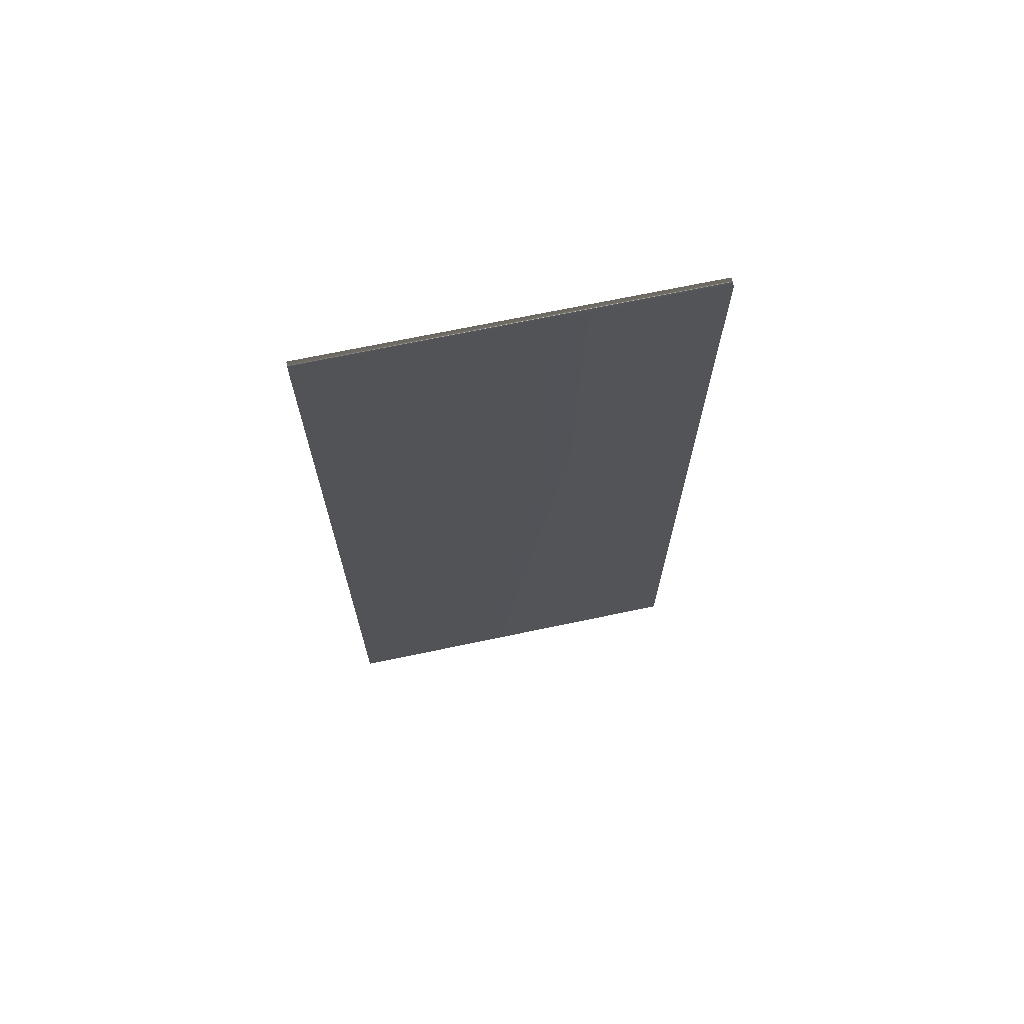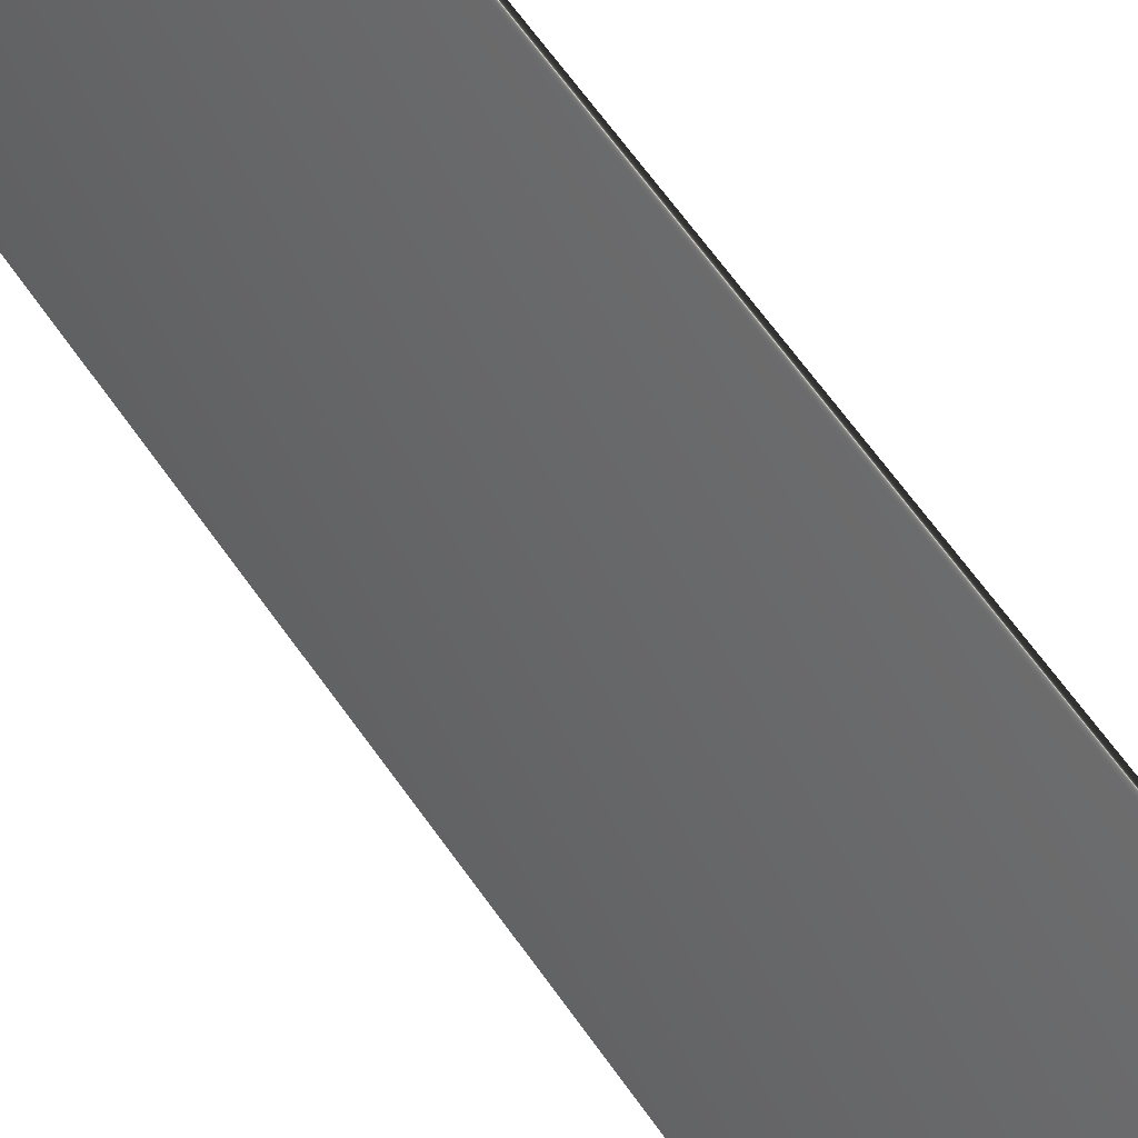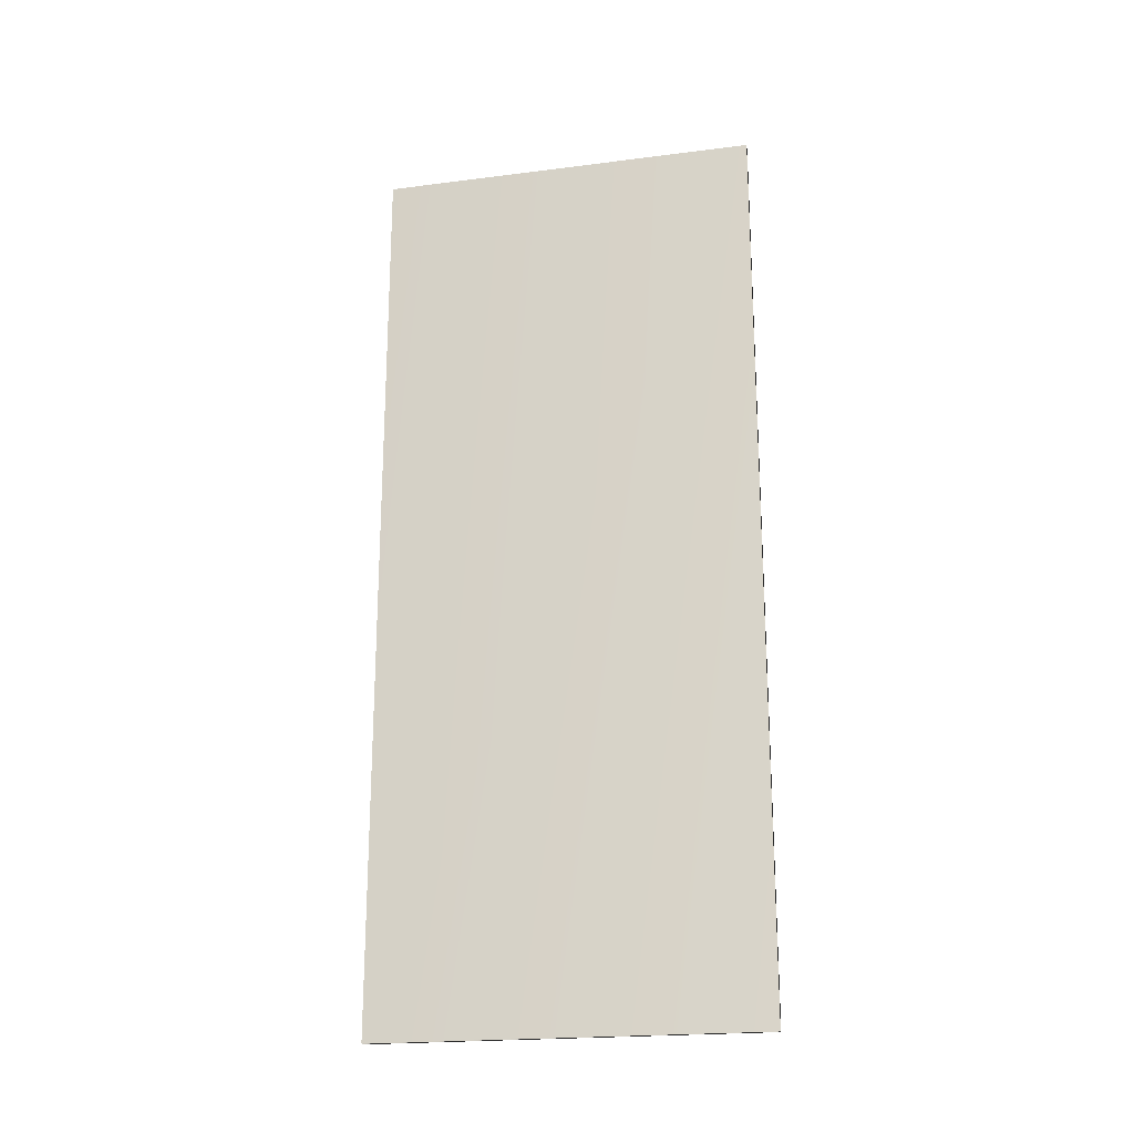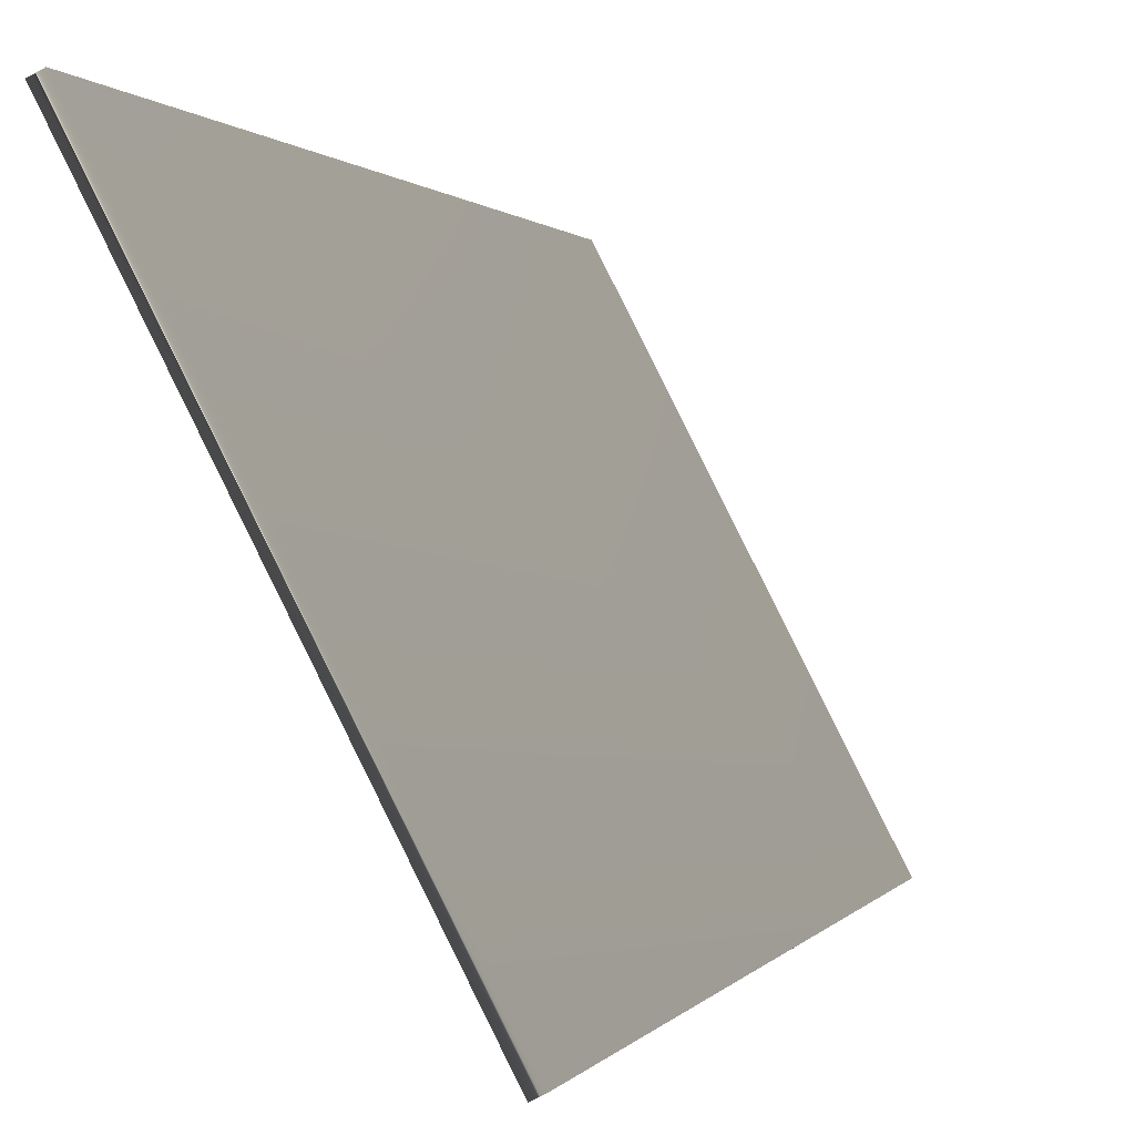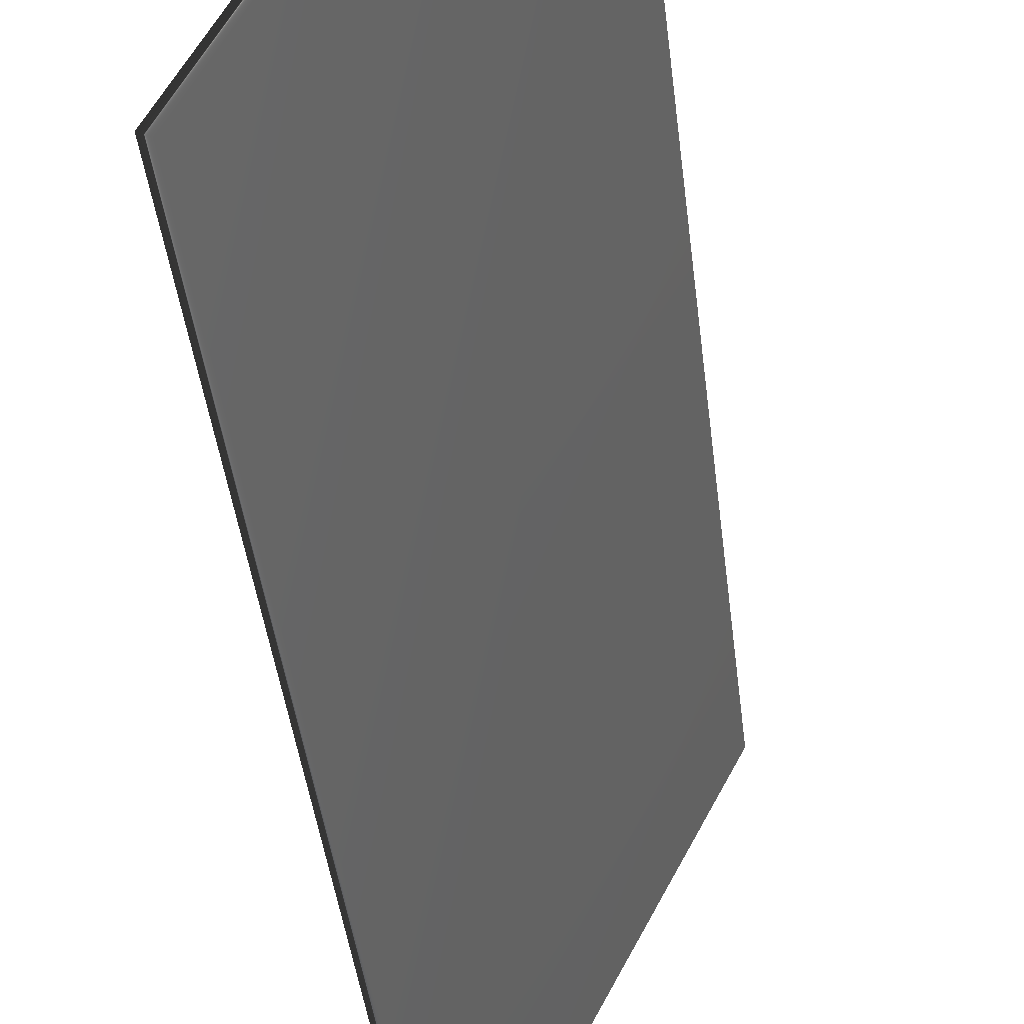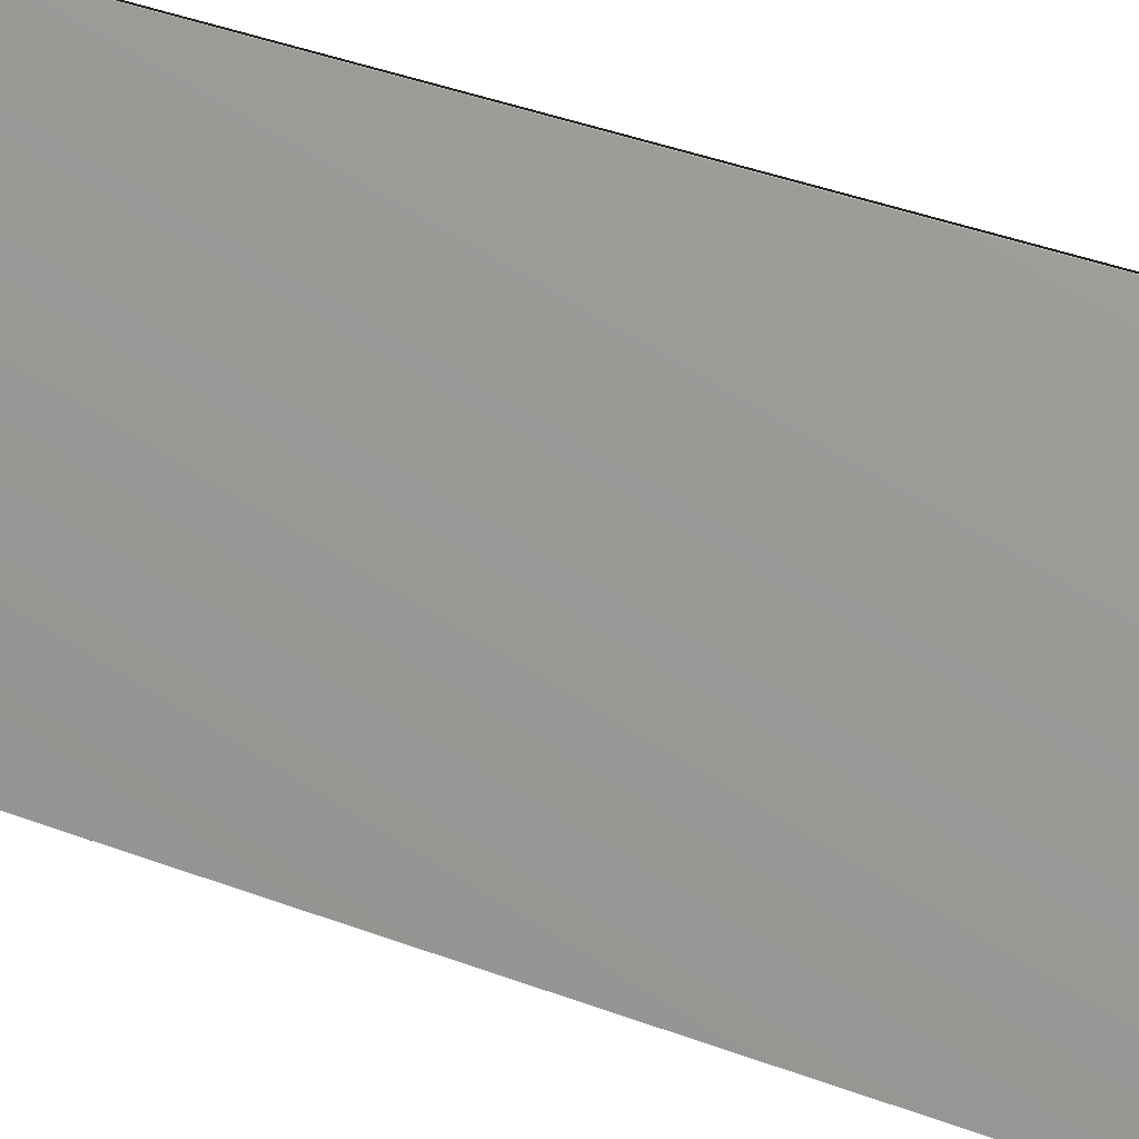
<metadata>
{"format":"obj","ext":"obj","renderer":"f3d","projection":"perspective","resolution":1024,"background":"white","views":[{"elev":69.4,"azim":-128.9,"up":"+Y"},{"elev":70.1,"azim":143.8,"up":"+Z"},{"elev":-20.9,"azim":-104.1,"up":"+Y"},{"elev":0.5,"azim":12.1,"up":"+Z"},{"elev":-38.4,"azim":-173.8,"up":"+Z"},{"elev":43.8,"azim":113.4,"up":"+Z"}]}
</metadata>
<code>
v -76.74 33.72 -145.2
v -76.74 24.78 -145.2
v -76.67 33.72 -145.2
v -76.67 24.78 -145.2
v -74.94 24.78 -148.6
v -74.94 33.72 -148.6
v -75.01 33.72 -148.6
v -75.01 24.78 -148.6
f 1 2 3
f 3 2 4
f 5 6 4
f 4 6 3
f 1 3 7
f 7 3 6
f 2 8 4
f 4 8 5
f 2 1 8
f 8 1 7
f 8 7 5
f 5 7 6

</code>
